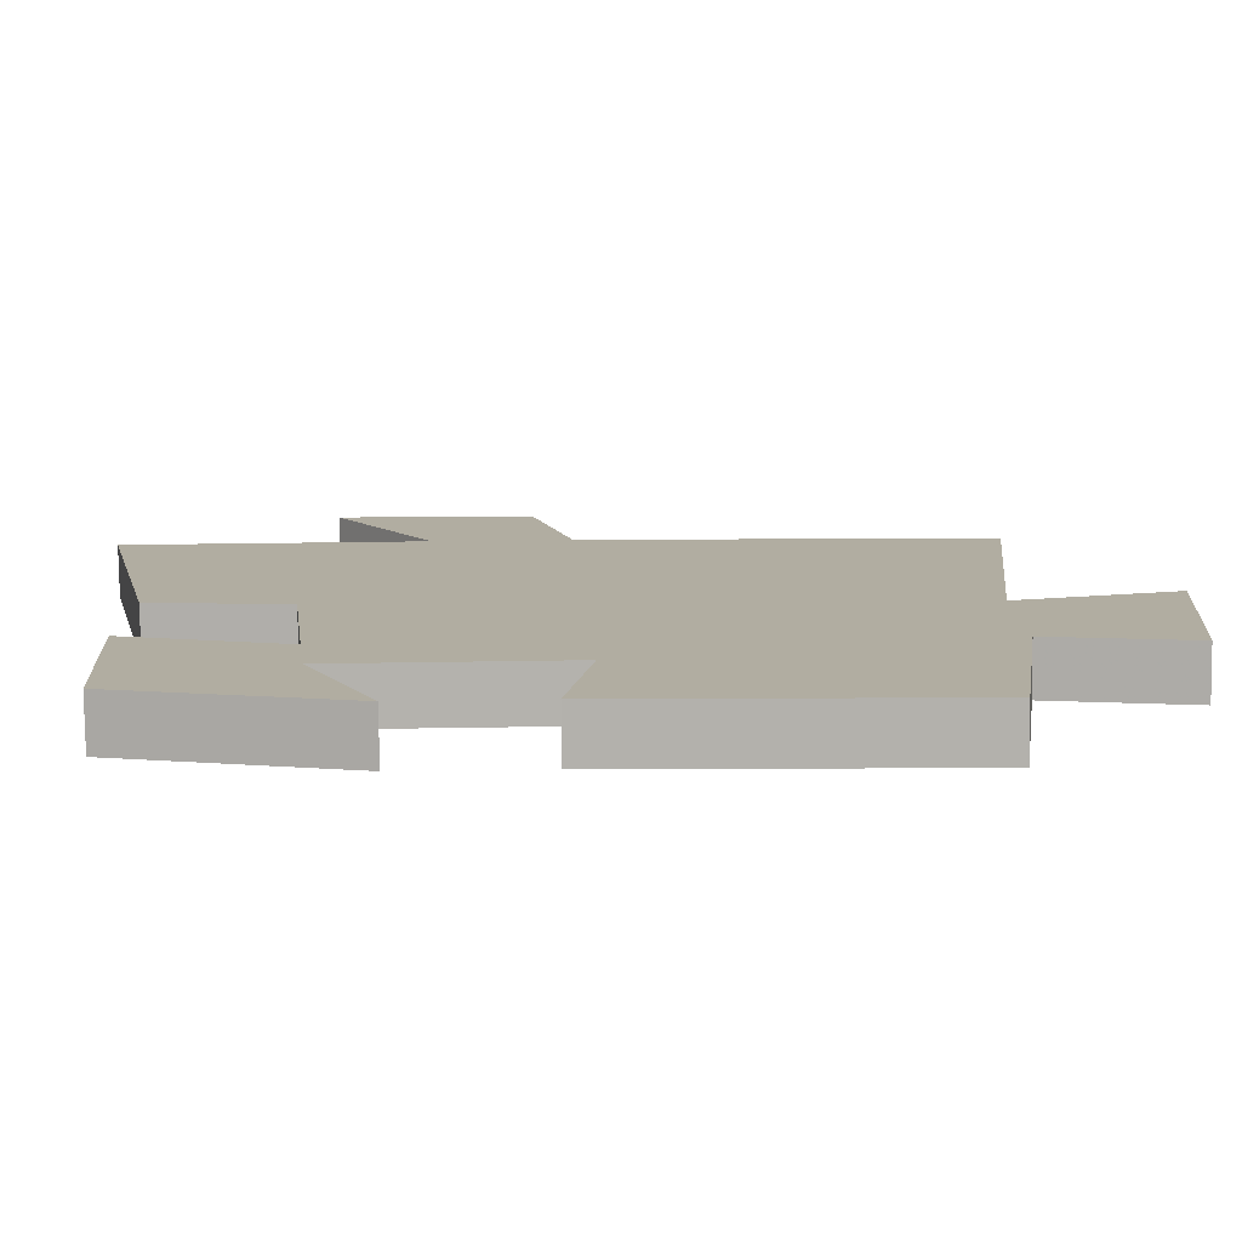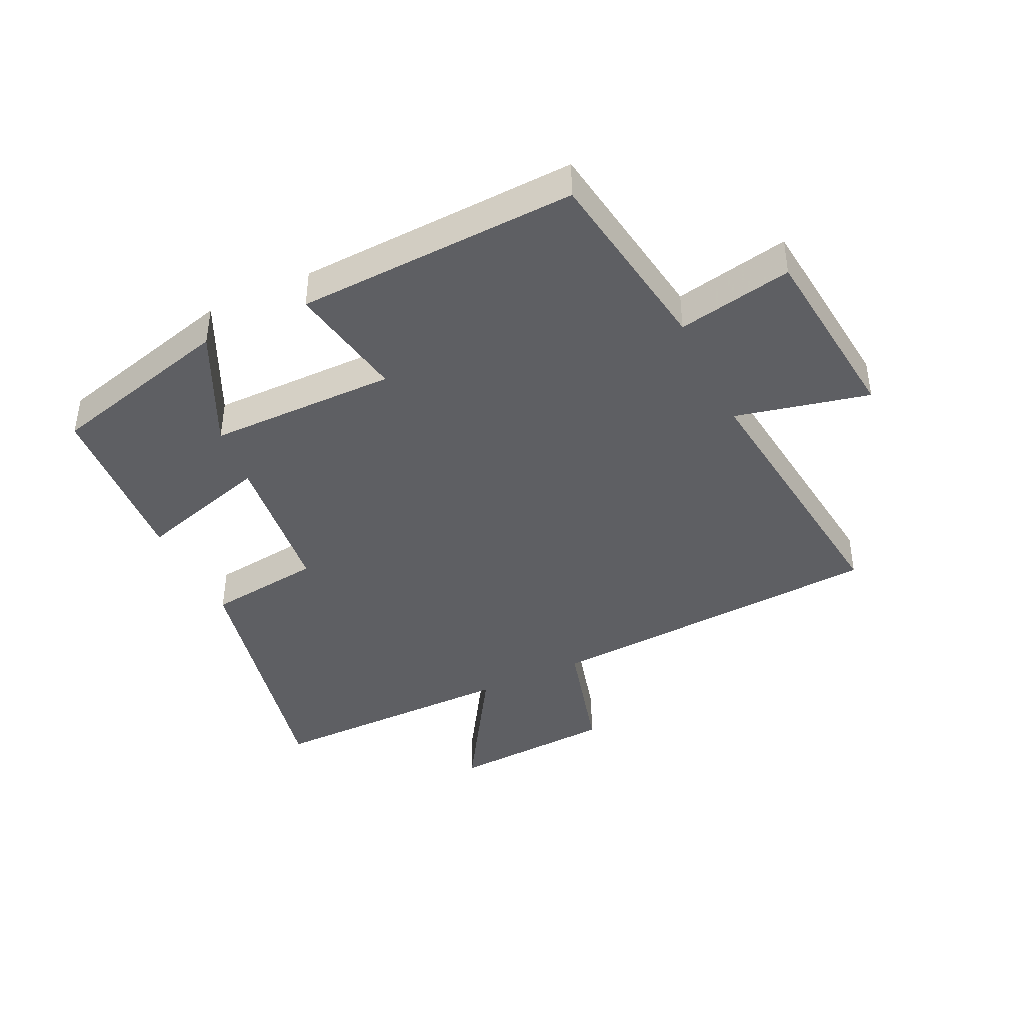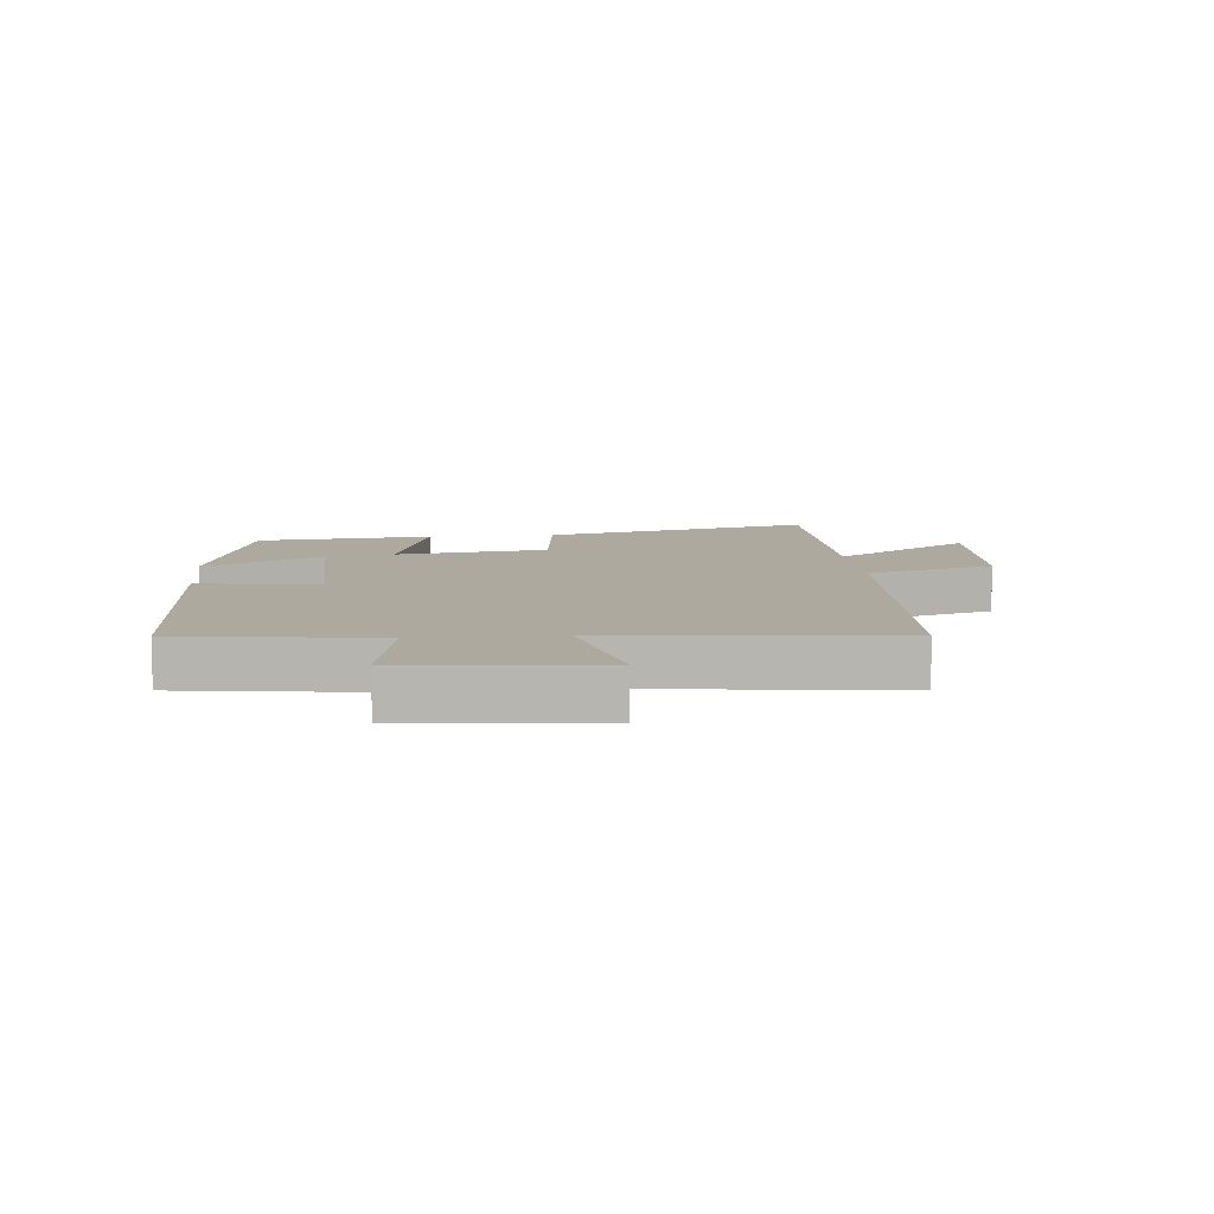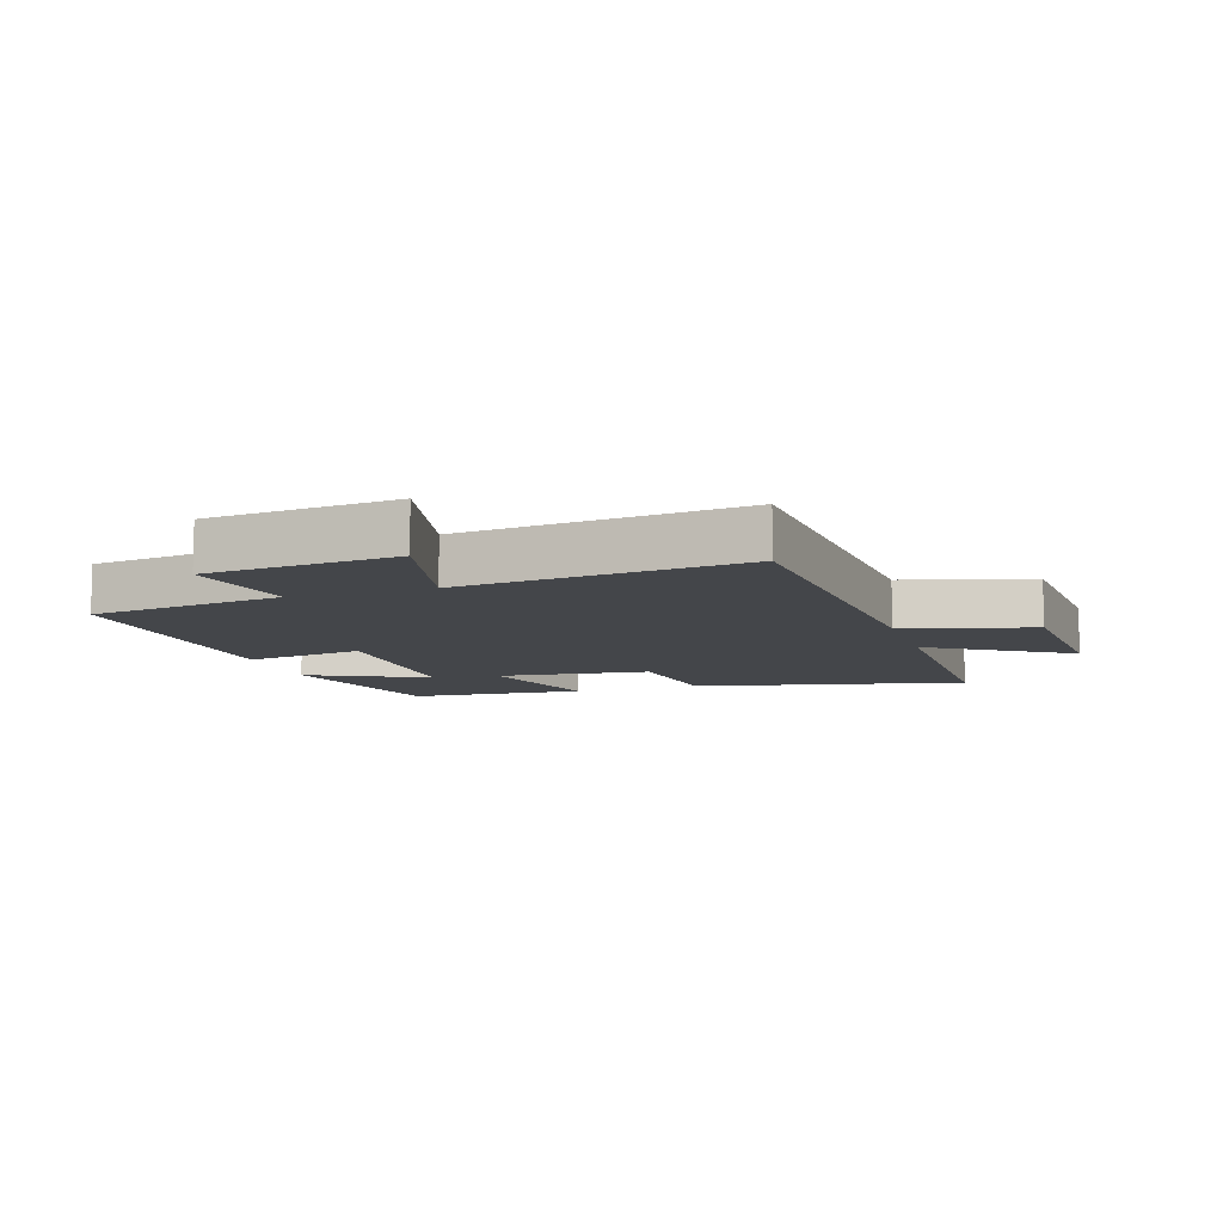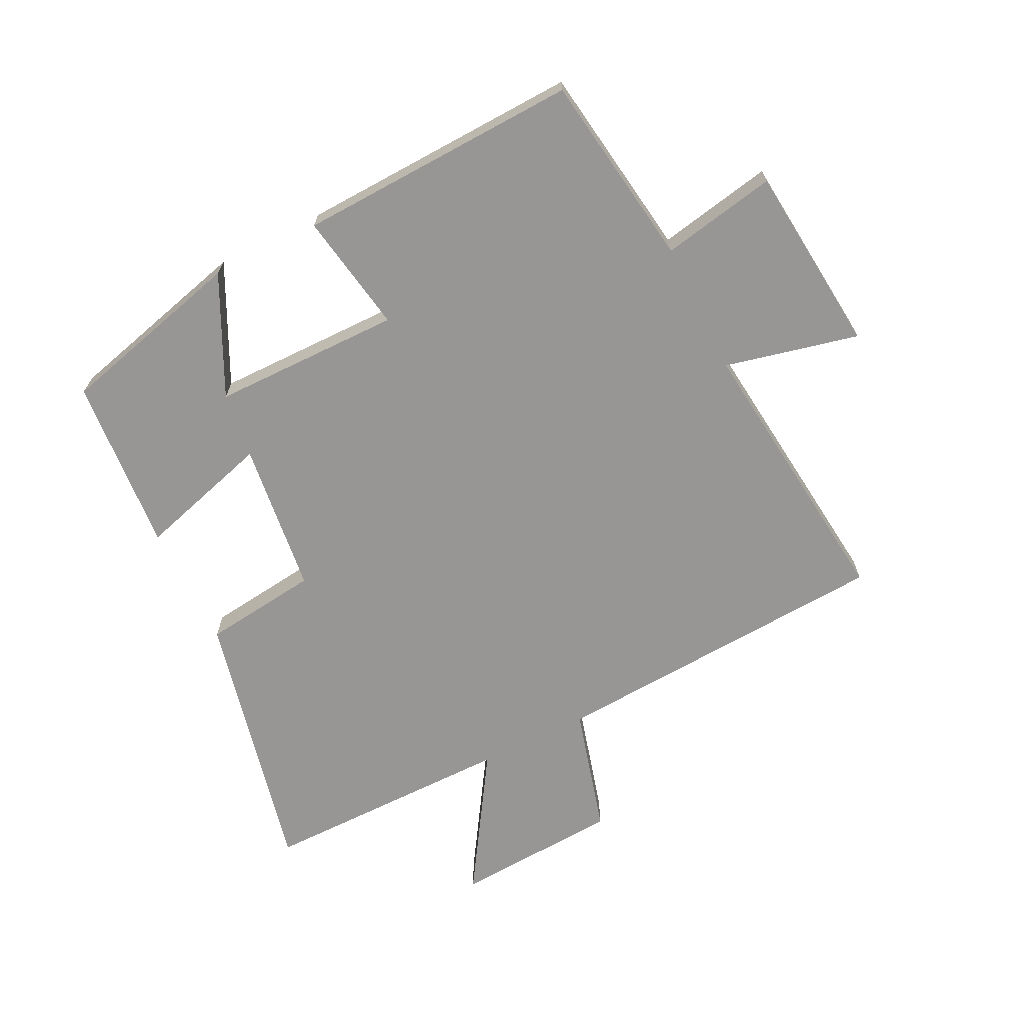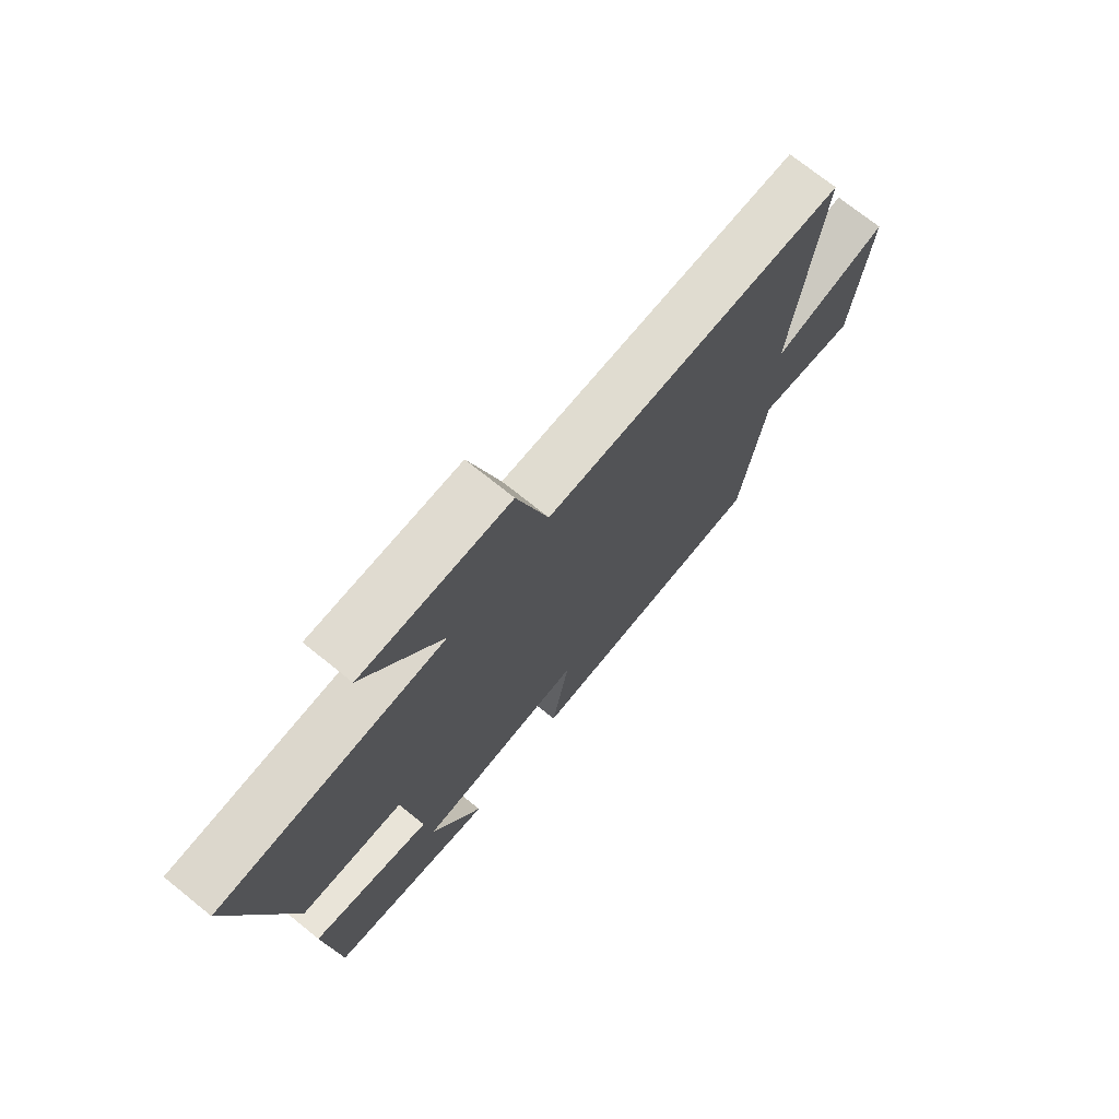
<metadata>
{"format":"obj","ext":"obj","renderer":"f3d","projection":"perspective","resolution":1024,"background":"white","views":[{"elev":-79.5,"azim":-179.3,"up":"+Z"},{"elev":-41.5,"azim":-154.2,"up":"+Y"},{"elev":9.0,"azim":-95.8,"up":"+Y"},{"elev":-9.5,"azim":-72.0,"up":"+Y"},{"elev":-67.8,"azim":-153.6,"up":"+Y"},{"elev":73.0,"azim":128.8,"up":"+Z"}]}
</metadata>
<code>
v 0.597 0.07 0.501
v 0.5 0.07 0.067
v 0.314 0.07 0.044
v 0.284 0.07 -0.202
v 0.5 0.07 -0.139
v 0.478 0.07 -0.422
v 0.177 0.07 -0.5
v 0.27 0.07 -0.309
v -0.034 0.07 -0.307
v -0.001 0.07 -0.5
v -0.455 0.07 -0.518
v -0.5 0.07 -0.206
v -0.685 0.07 -0.242
v -0.715 0.07 0.062
v -0.5 0.07 0.012
v -0.55 0.07 0.466
v 0.004 0.07 0.5
v 0.061 0.07 0.706
v 0.329 0.07 0.722
v 0.188 0.07 0.5
v 0.597 0 0.501
v 0.5 0 0.067
v 0.314 0 0.044
v 0.284 0 -0.202
v 0.5 0 -0.139
v 0.478 0 -0.422
v 0.177 0 -0.5
v 0.27 0 -0.309
v -0.034 0 -0.307
v -0.001 0 -0.5
v -0.455 0 -0.518
v -0.5 0 -0.206
v -0.685 0 -0.242
v -0.715 0 0.062
v -0.5 0 0.012
v -0.55 0 0.466
v 0.004 0 0.5
v 0.061 0 0.706
v 0.329 0 0.722
v 0.188 0 0.5
f 17 18 19 20
f 15 16 17 20
f 15 20 1 2
f 12 13 14 15
f 9 10 11 12
f 8 9 12 15
f 5 6 7 8
f 4 5 8
f 3 4 8 15
f 2 3 15
f 40 39 38 37
f 40 37 36 35
f 22 21 40 35
f 35 34 33 32
f 32 31 30 29
f 35 32 29 28
f 28 27 26 25
f 28 25 24
f 35 28 24 23
f 35 23 22
f 1 21 22 2
f 2 22 23 3
f 3 23 24 4
f 4 24 25 5
f 5 25 26 6
f 6 26 27 7
f 7 27 28 8
f 8 28 29 9
f 9 29 30 10
f 10 30 31 11
f 11 31 32 12
f 12 32 33 13
f 13 33 34 14
f 14 34 35 15
f 15 35 36 16
f 16 36 37 17
f 17 37 38 18
f 18 38 39 19
f 19 39 40 20
f 20 40 21 1

</code>
